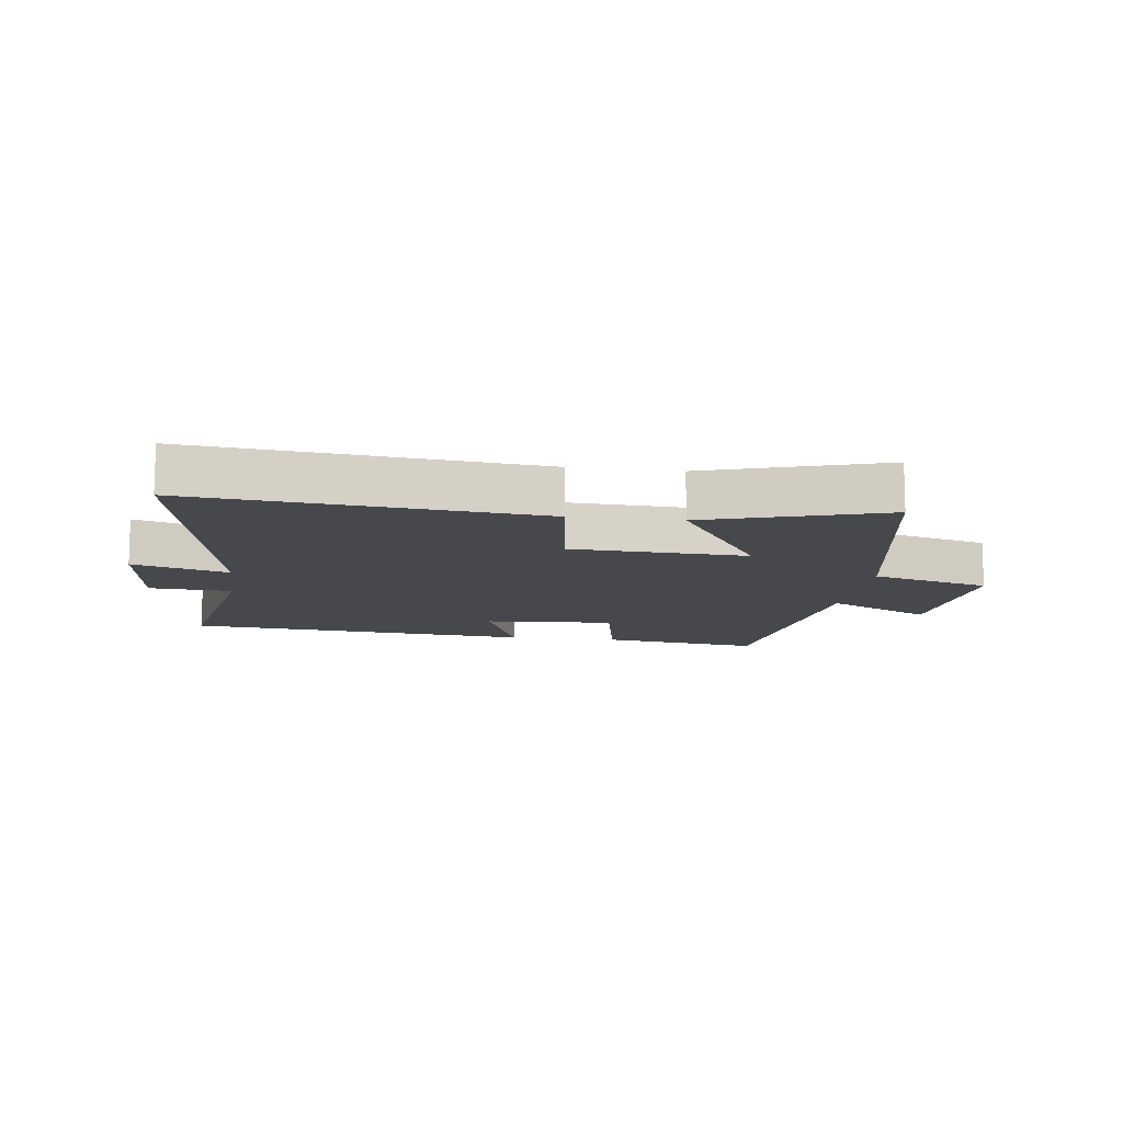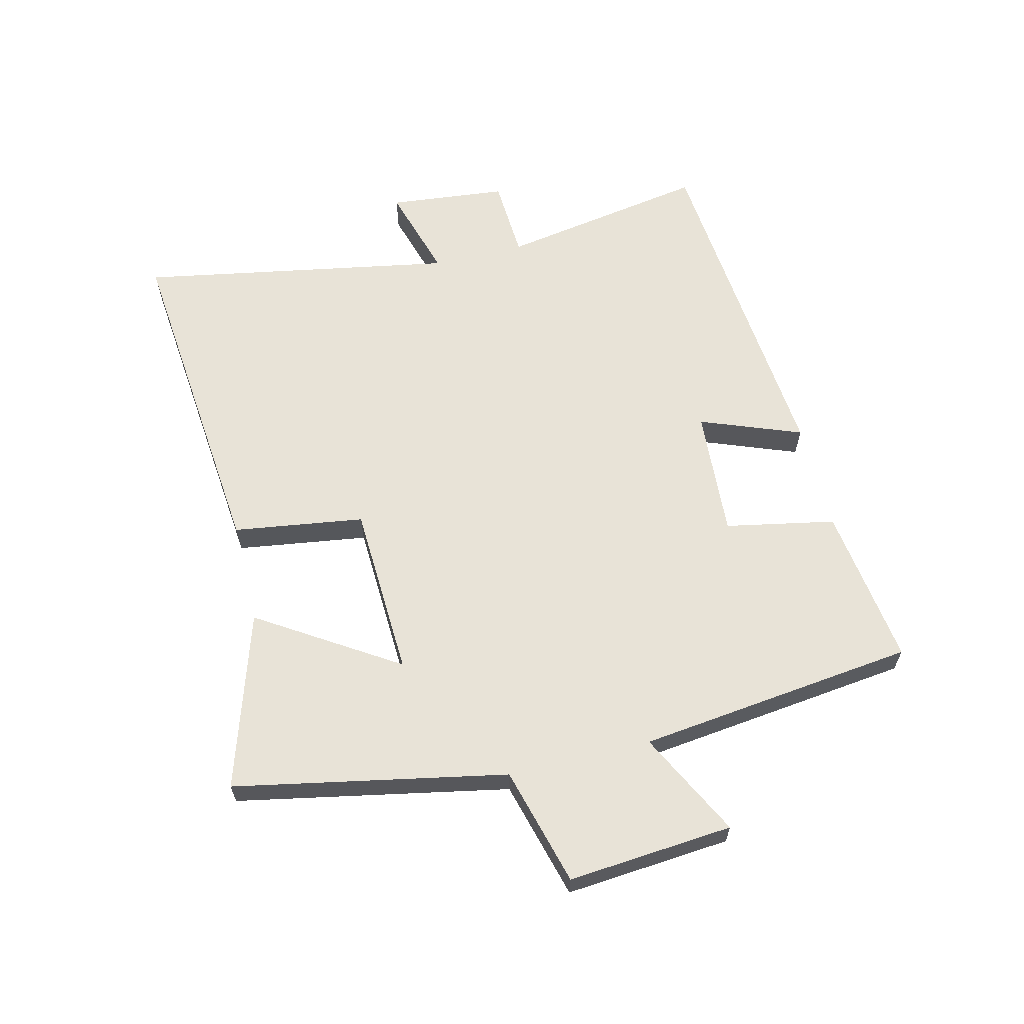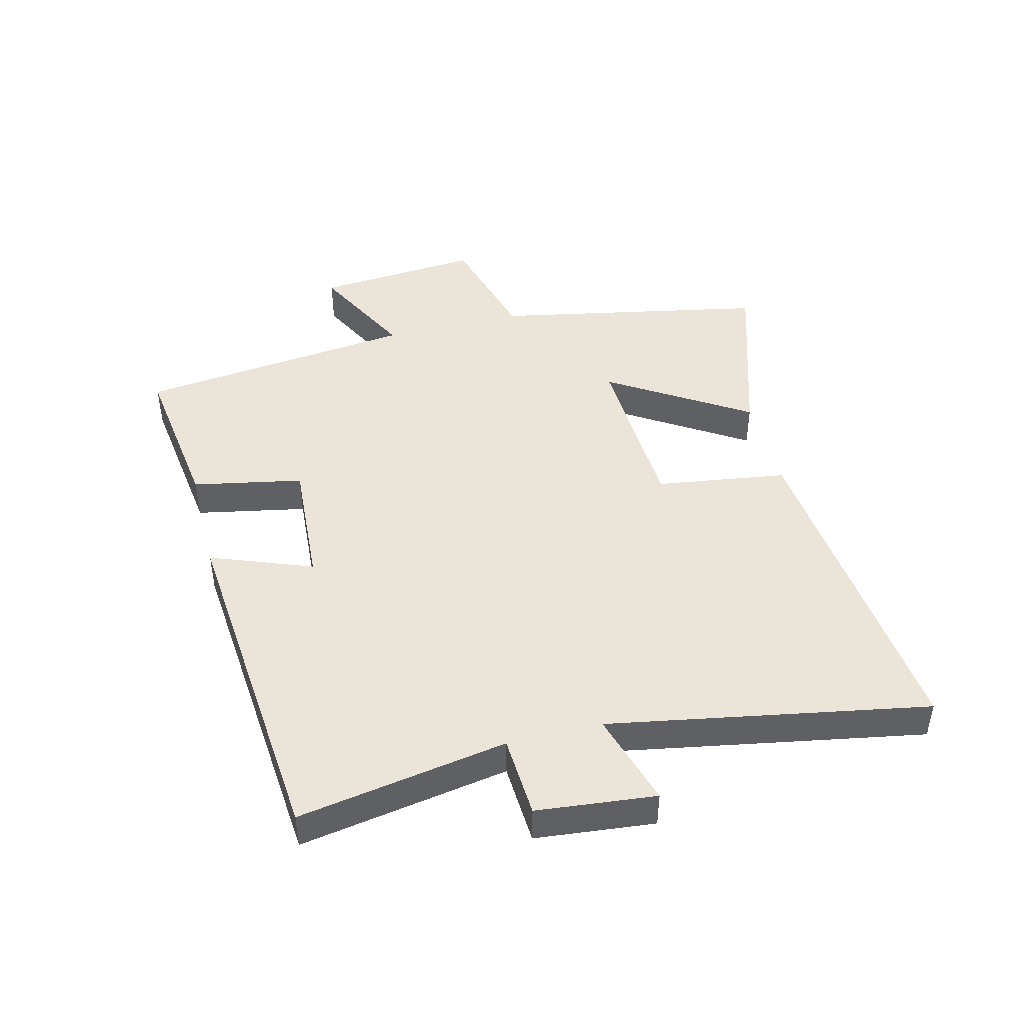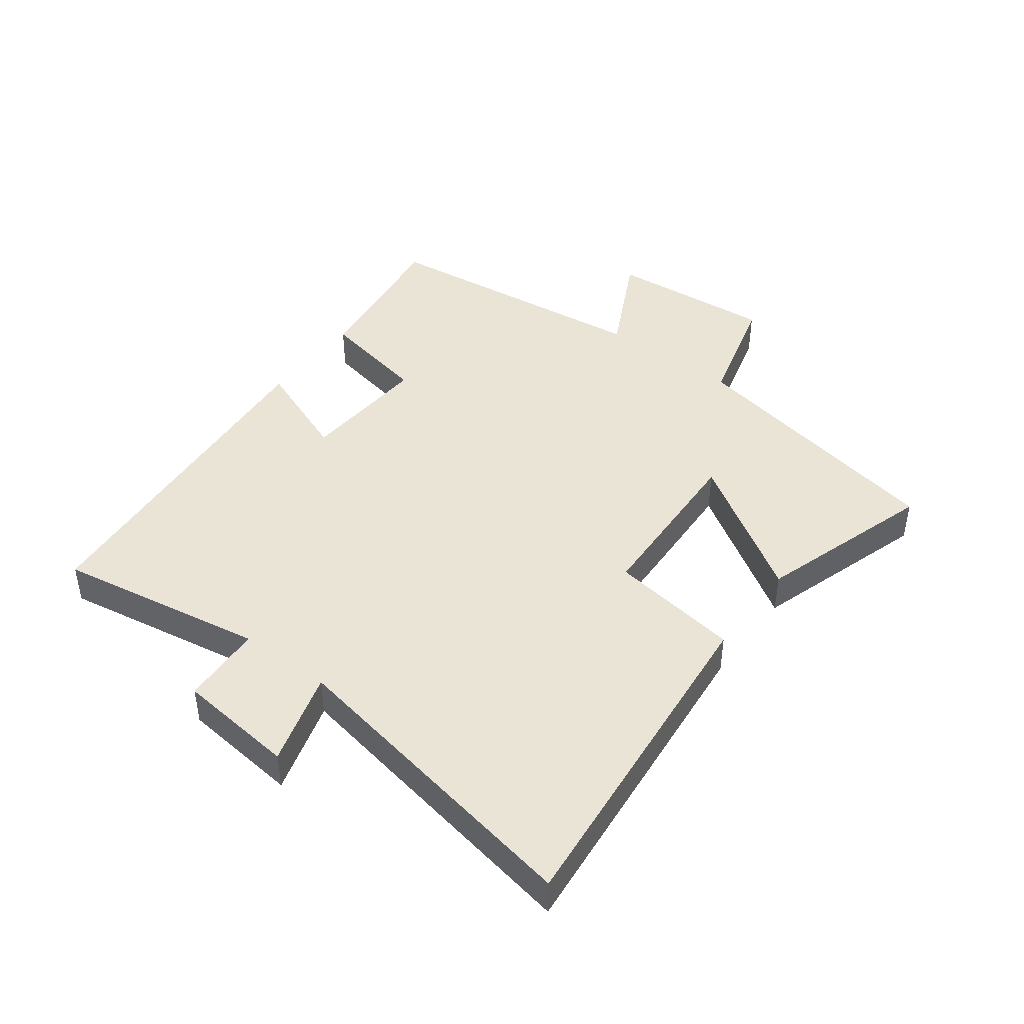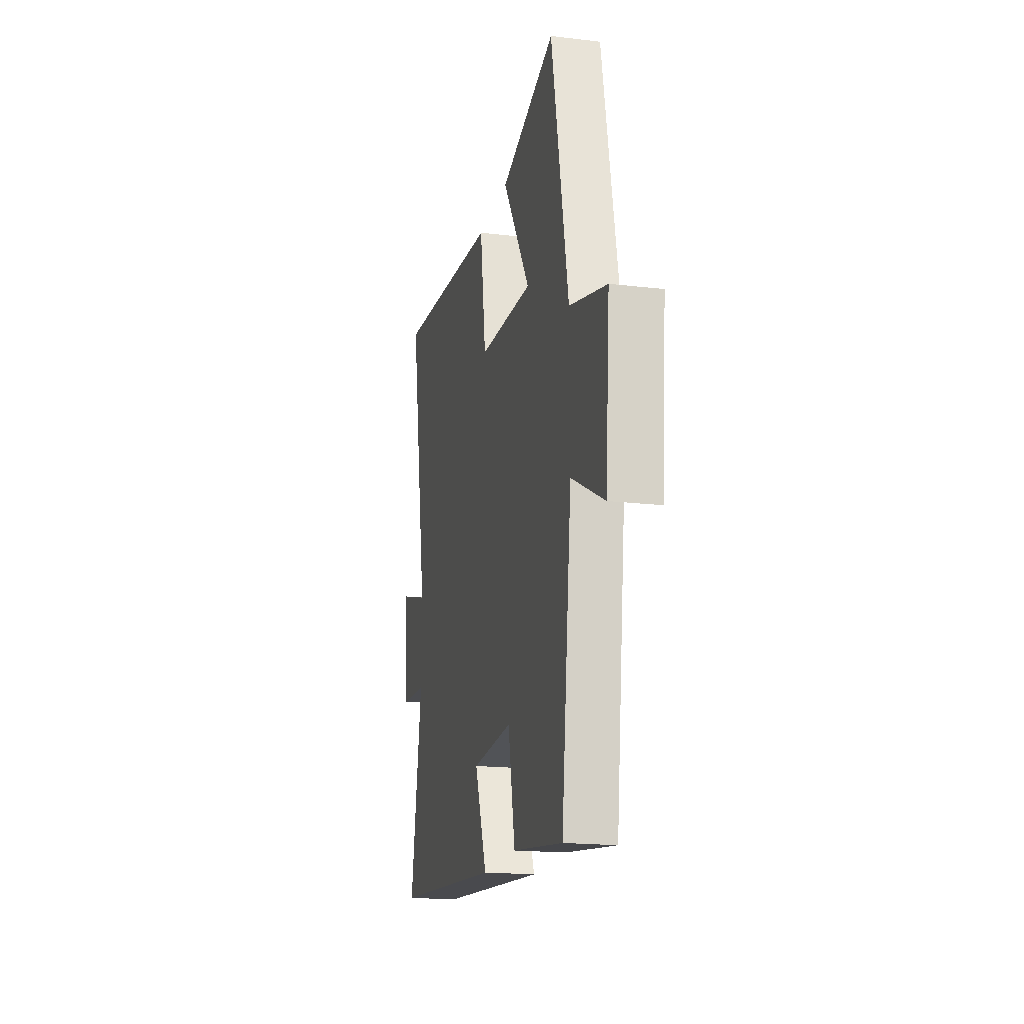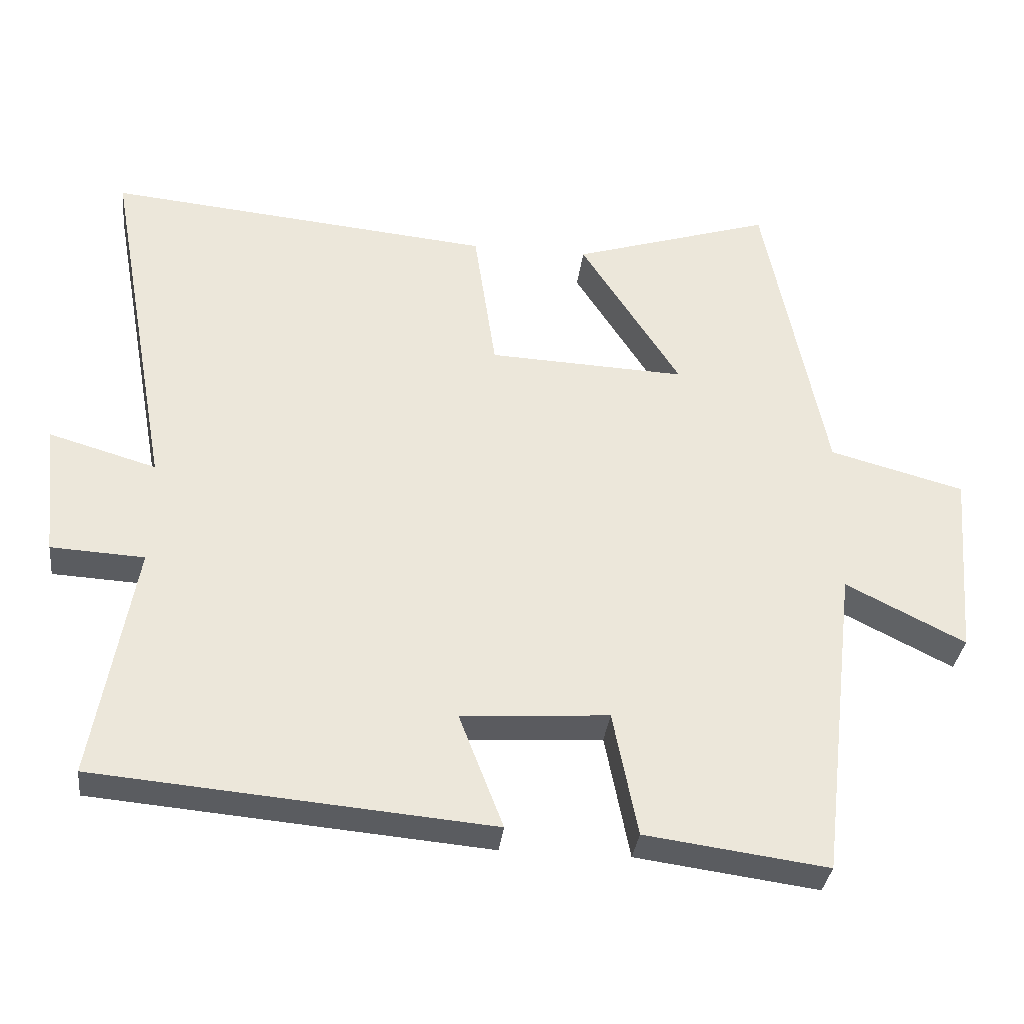
<metadata>
{"format":"obj","ext":"obj","renderer":"f3d","projection":"perspective","resolution":1024,"background":"white","views":[{"elev":-11.6,"azim":-7.9,"up":"+Y"},{"elev":62.4,"azim":76.2,"up":"+Y"},{"elev":45.0,"azim":-104.2,"up":"+Y"},{"elev":43.9,"azim":-53.1,"up":"+Y"},{"elev":-18.2,"azim":77.1,"up":"+Z"},{"elev":-33.9,"azim":-6.7,"up":"+Z"}]}
</metadata>
<code>
v -0.593 0.07 0.553
v -0.042 0.07 0.5
v -0.011 0.07 0.288
v 0.271 0.07 0.276
v 0.128 0.07 0.5
v 0.413 0.07 0.59
v 0.5 0.07 0.15
v 0.692 0.07 0.098
v 0.67 0.07 -0.17
v 0.5 0.07 -0.084
v 0.447 0.07 -0.535
v 0.187 0.07 -0.5
v 0.152 0.07 -0.322
v -0.058 0.07 -0.336
v 0.005 0.07 -0.5
v -0.558 0.07 -0.451
v -0.5 0.07 -0.113
v -0.633 0.07 -0.106
v -0.653 0.07 0.086
v -0.5 0.07 0.041
v -0.593 0 0.553
v -0.042 0 0.5
v -0.011 0 0.288
v 0.271 0 0.276
v 0.128 0 0.5
v 0.413 0 0.59
v 0.5 0 0.15
v 0.692 0 0.098
v 0.67 0 -0.17
v 0.5 0 -0.084
v 0.447 0 -0.535
v 0.187 0 -0.5
v 0.152 0 -0.322
v -0.058 0 -0.336
v 0.005 0 -0.5
v -0.558 0 -0.451
v -0.5 0 -0.113
v -0.633 0 -0.106
v -0.653 0 0.086
v -0.5 0 0.041
f 17 18 19 20
f 14 15 16 17
f 13 14 17 20
f 10 11 12 13
f 10 13 20 1
f 7 8 9 10
f 4 5 6 7
f 3 4 7 10
f 1 2 3
f 1 3 10
f 40 39 38 37
f 37 36 35 34
f 40 37 34 33
f 33 32 31 30
f 21 40 33 30
f 30 29 28 27
f 27 26 25 24
f 30 27 24 23
f 23 22 21
f 30 23 21
f 1 21 22 2
f 2 22 23 3
f 3 23 24 4
f 4 24 25 5
f 5 25 26 6
f 6 26 27 7
f 7 27 28 8
f 8 28 29 9
f 9 29 30 10
f 10 30 31 11
f 11 31 32 12
f 12 32 33 13
f 13 33 34 14
f 14 34 35 15
f 15 35 36 16
f 16 36 37 17
f 17 37 38 18
f 18 38 39 19
f 19 39 40 20
f 20 40 21 1

</code>
